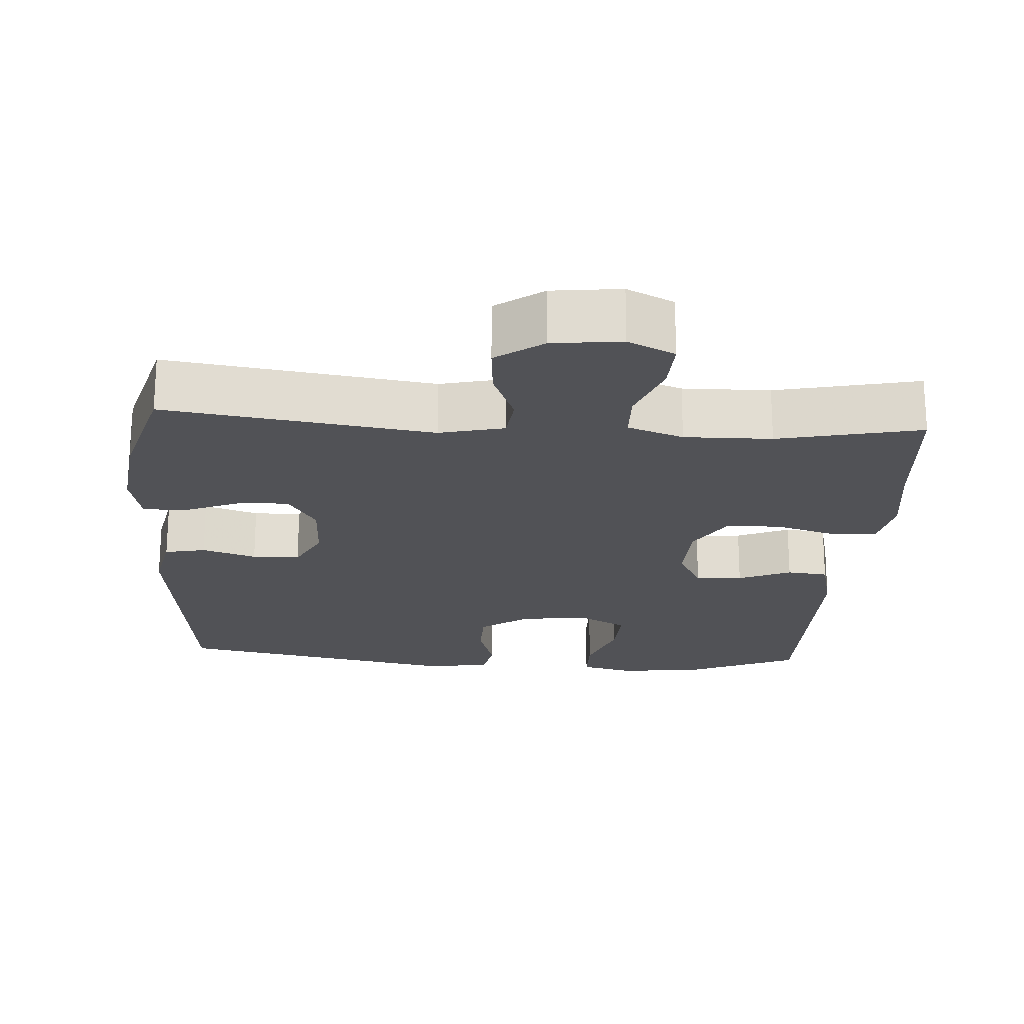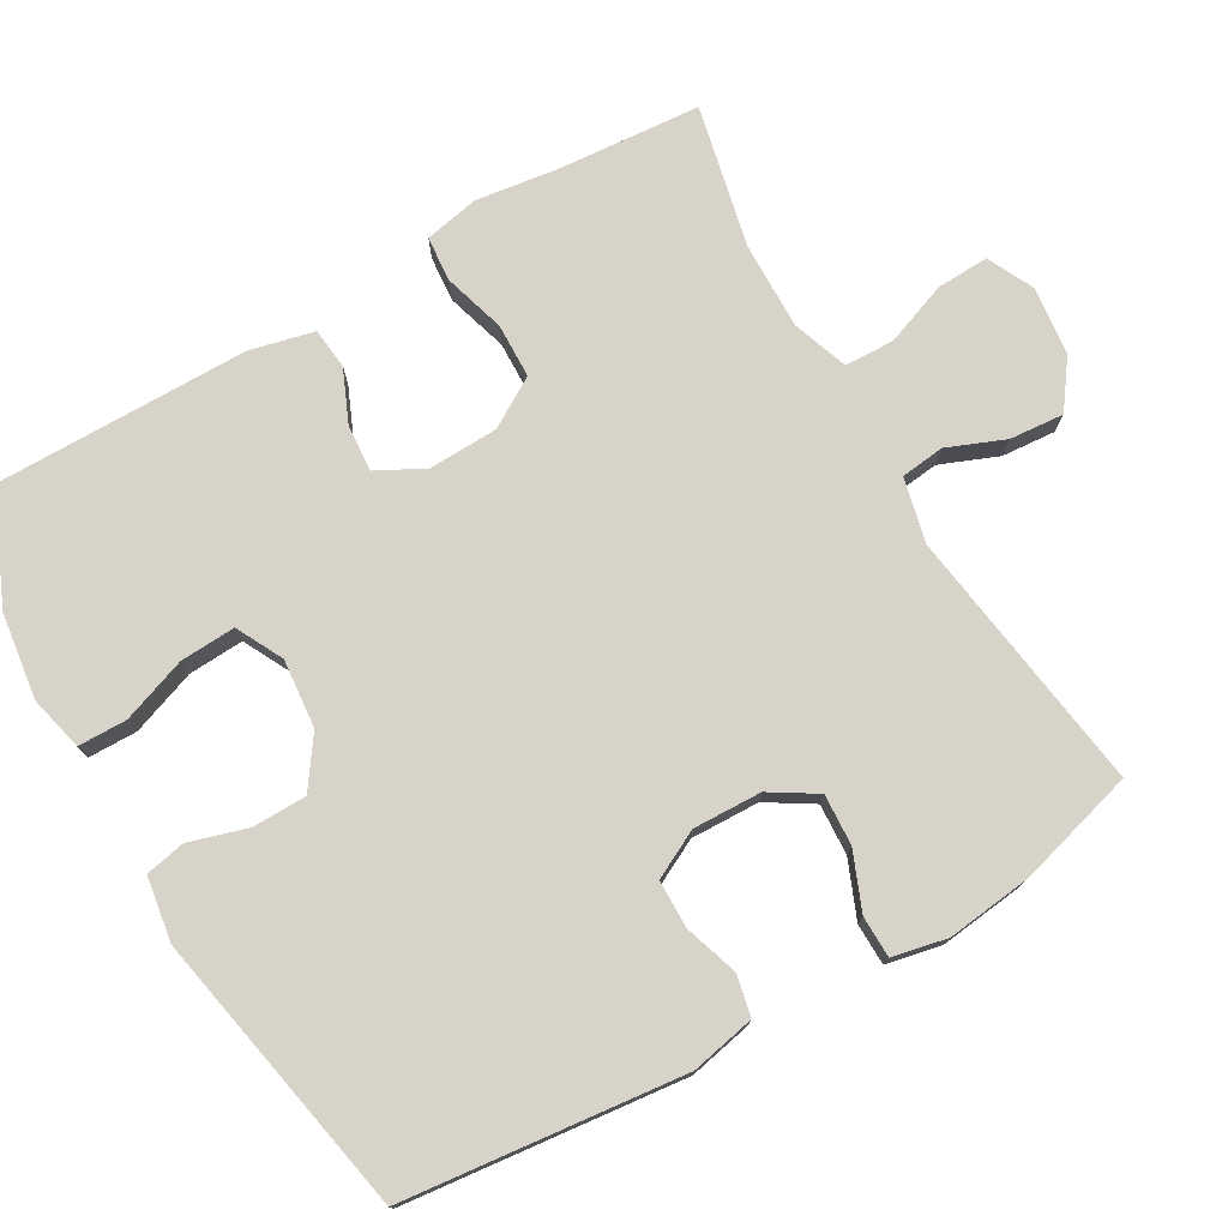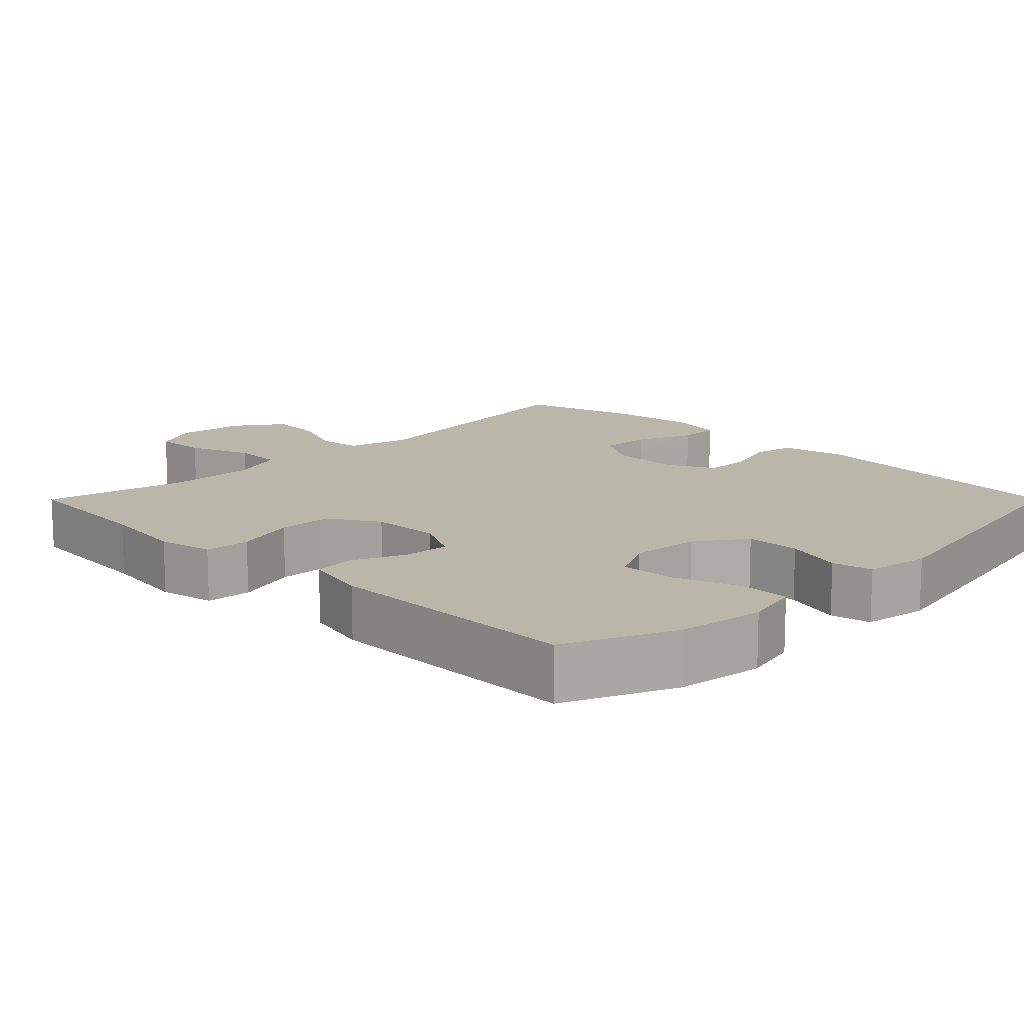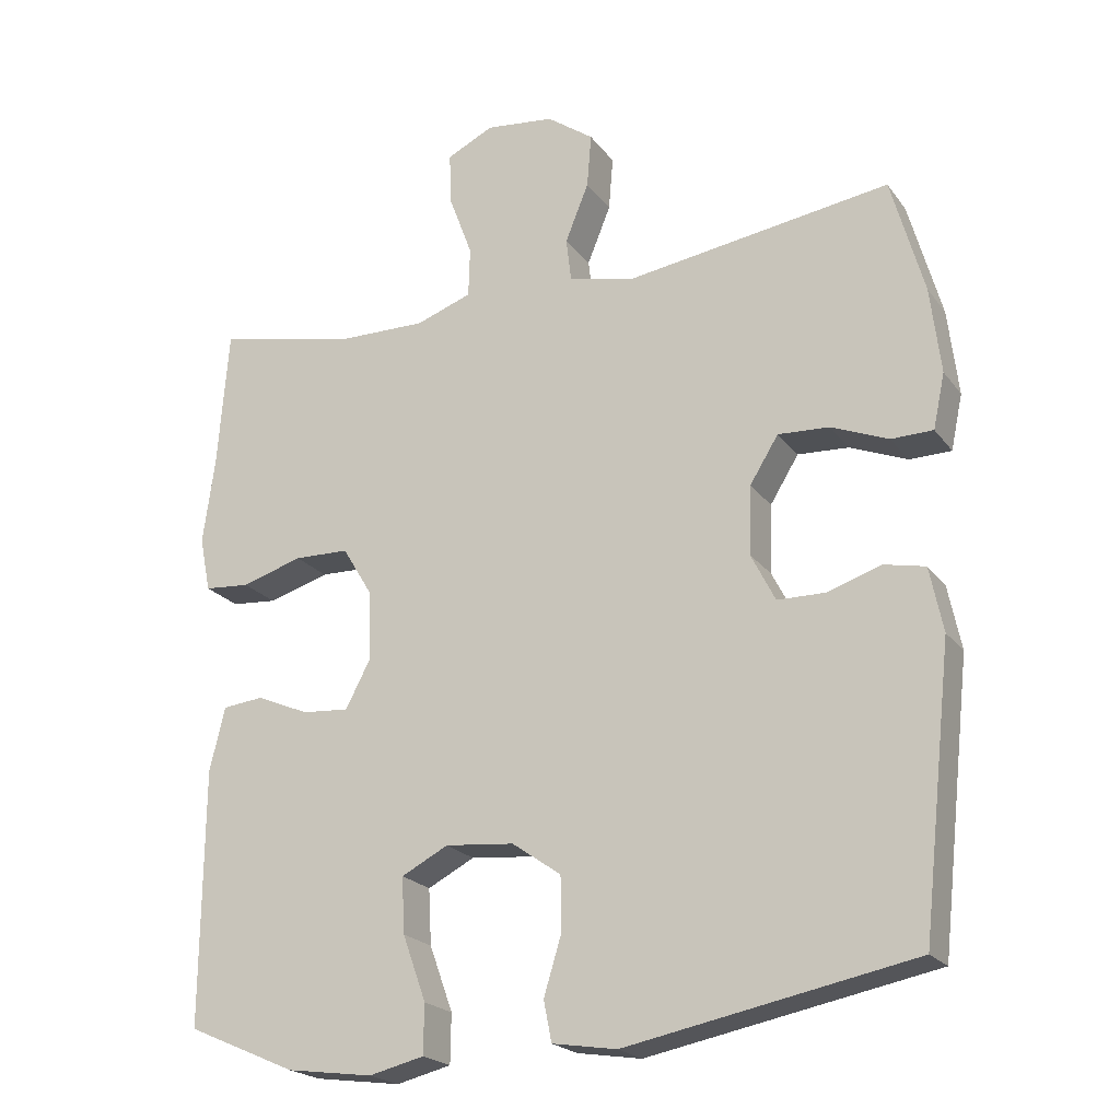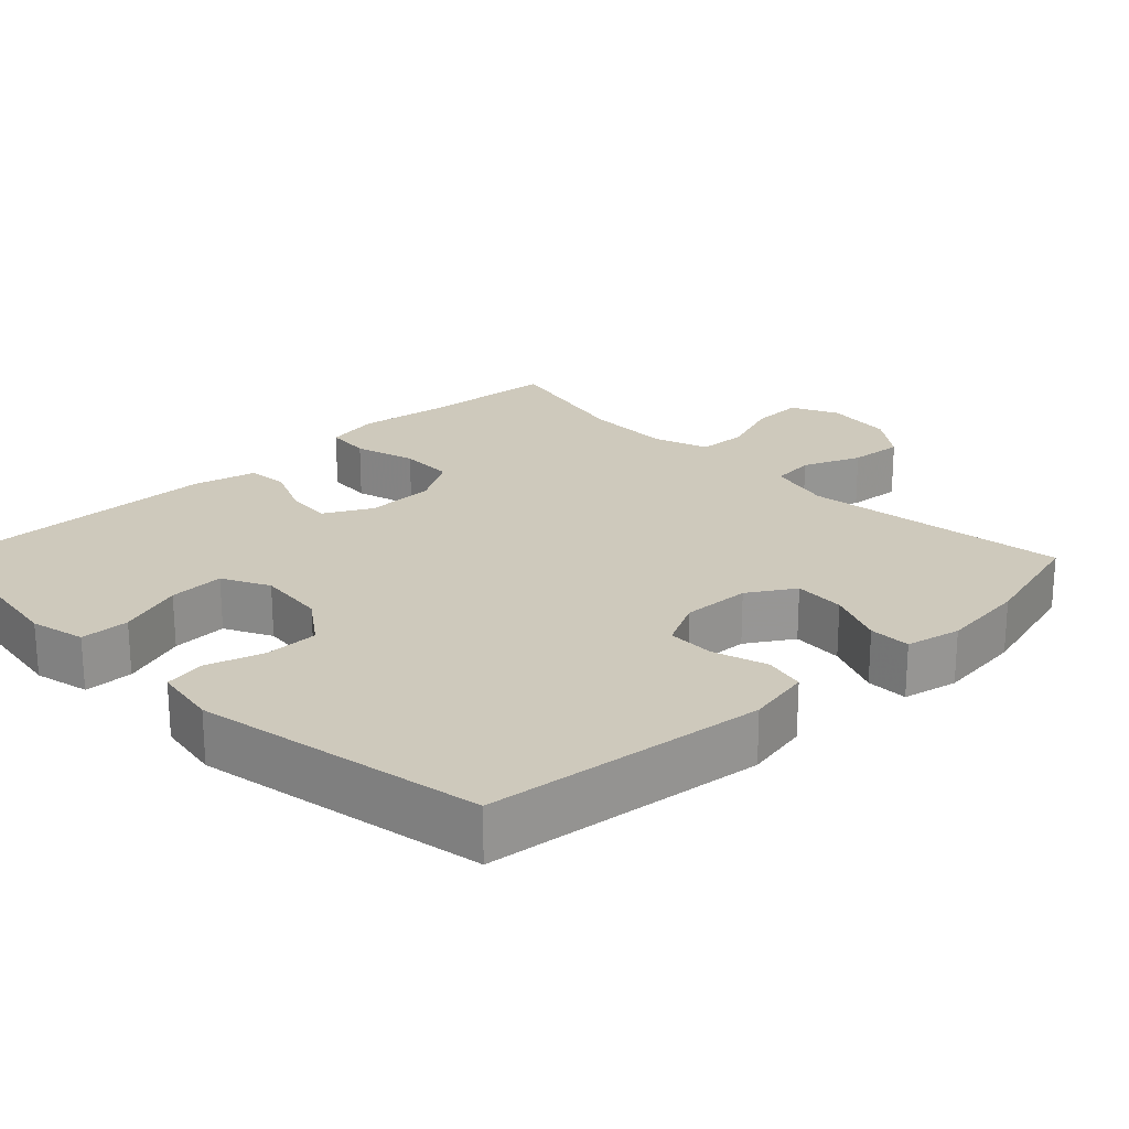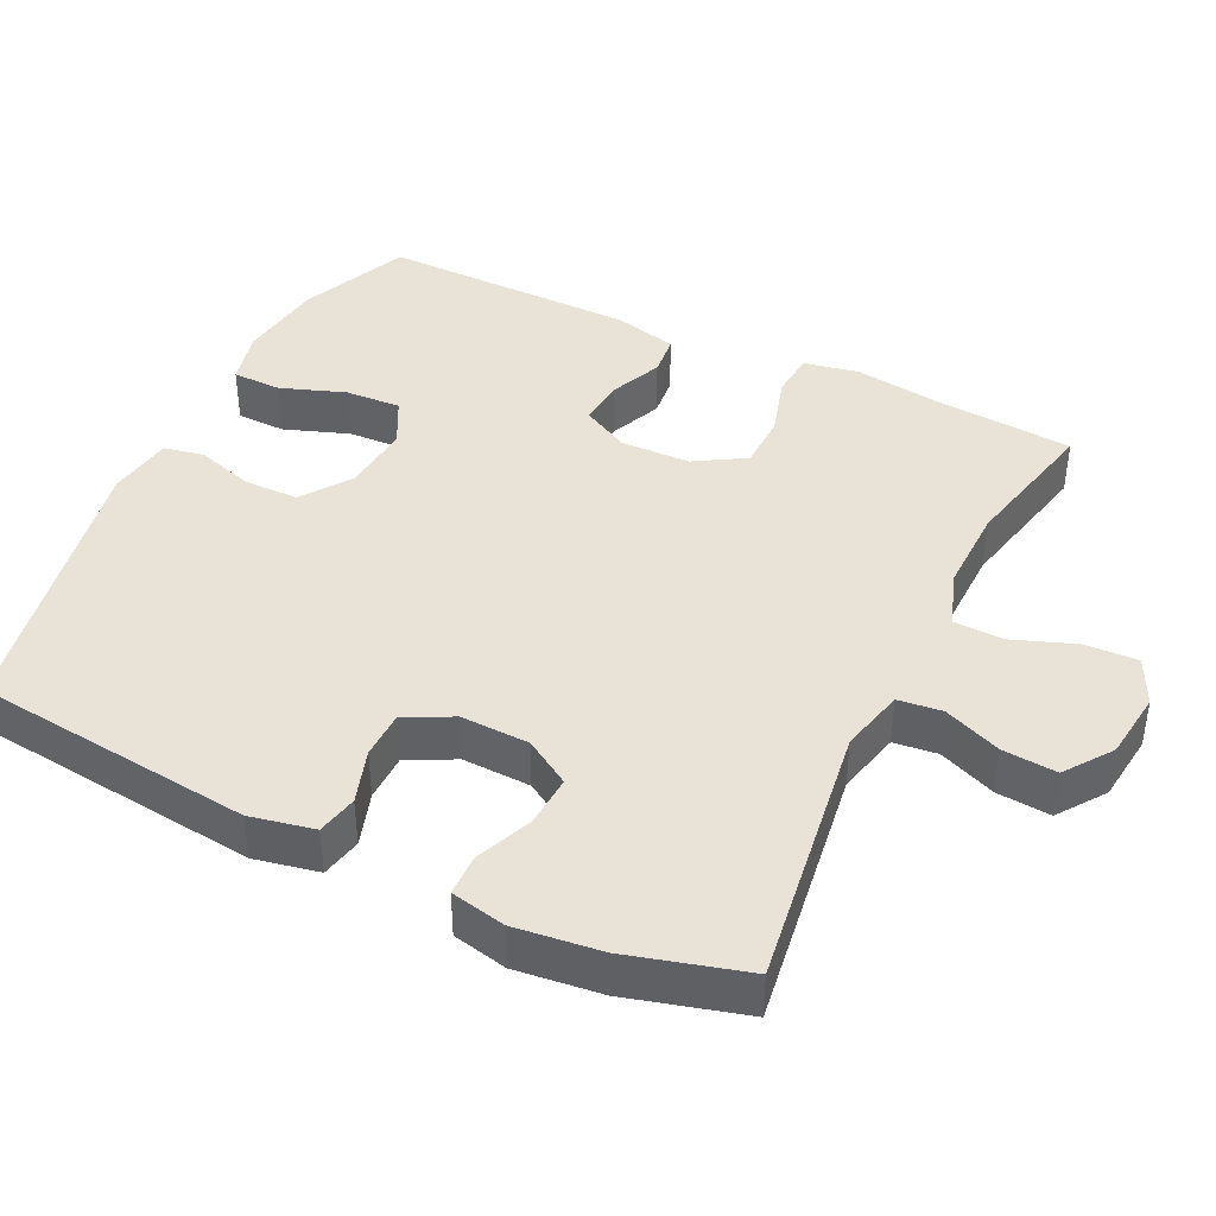
<metadata>
{"format":"obj","ext":"obj","renderer":"f3d","projection":"perspective","resolution":1024,"background":"white","views":[{"elev":-21.2,"azim":-3.8,"up":"+Y"},{"elev":75.9,"azim":-120.0,"up":"+Y"},{"elev":13.8,"azim":134.9,"up":"+Y"},{"elev":-21.4,"azim":-153.7,"up":"+Z"},{"elev":22.3,"azim":-133.5,"up":"+Y"},{"elev":41.6,"azim":-64.1,"up":"+Y"}]}
</metadata>
<code>
v -0.5 0.07 -0.5
v -0.542 0.07 -0.118
v -0.524 0.07 -0.03
v -0.468 0.07 -0.018
v -0.394 0.07 -0.042
v -0.329 0.07 -0.041
v -0.296 0.07 0.024
v -0.299 0.07 0.118
v -0.338 0.07 0.181
v -0.408 0.07 0.177
v -0.486 0.07 0.145
v -0.543 0.07 0.146
v -0.559 0.07 0.221
v -0.545 0.07 0.339
v -0.5 0.07 0.5
v -0.136 0.07 0.448
v -0.048 0.07 0.469
v -0.041 0.07 0.529
v -0.073 0.07 0.608
v -0.079 0.07 0.682
v -0.015 0.07 0.728
v 0.079 0.07 0.739
v 0.143 0.07 0.708
v 0.14 0.07 0.636
v 0.108 0.07 0.55
v 0.11 0.07 0.482
v 0.186 0.07 0.455
v 0.305 0.07 0.457
v 0.5 0.07 0.5
v 0.515 0.07 0.307
v 0.531 0.07 0.191
v 0.516 0.07 0.116
v 0.454 0.07 0.111
v 0.37 0.07 0.136
v 0.295 0.07 0.134
v 0.254 0.07 0.066
v 0.251 0.07 -0.029
v 0.285 0.07 -0.094
v 0.349 0.07 -0.089
v 0.421 0.07 -0.058
v 0.477 0.07 -0.064
v 0.498 0.07 -0.151
v 0.5 0.07 -0.5
v 0.351 0.07 -0.565
v 0.233 0.07 -0.581
v 0.158 0.07 -0.563
v 0.157 0.07 -0.496
v 0.189 0.07 -0.407
v 0.193 0.07 -0.331
v 0.129 0.07 -0.298
v 0.035 0.07 -0.307
v -0.032 0.07 -0.354
v -0.033 0.07 -0.428
v -0.009 0.07 -0.507
v -0.02 0.07 -0.562
v -0.108 0.07 -0.576
v -0.5 0 -0.5
v -0.542 0 -0.118
v -0.524 0 -0.03
v -0.468 0 -0.018
v -0.394 0 -0.042
v -0.329 0 -0.041
v -0.296 0 0.024
v -0.299 0 0.118
v -0.338 0 0.181
v -0.408 0 0.177
v -0.486 0 0.145
v -0.543 0 0.146
v -0.559 0 0.221
v -0.545 0 0.339
v -0.5 0 0.5
v -0.136 0 0.448
v -0.048 0 0.469
v -0.041 0 0.529
v -0.073 0 0.608
v -0.079 0 0.682
v -0.015 0 0.728
v 0.079 0 0.739
v 0.143 0 0.708
v 0.14 0 0.636
v 0.108 0 0.55
v 0.11 0 0.482
v 0.186 0 0.455
v 0.305 0 0.457
v 0.5 0 0.5
v 0.515 0 0.307
v 0.531 0 0.191
v 0.516 0 0.116
v 0.454 0 0.111
v 0.37 0 0.136
v 0.295 0 0.134
v 0.254 0 0.066
v 0.251 0 -0.029
v 0.285 0 -0.094
v 0.349 0 -0.089
v 0.421 0 -0.058
v 0.477 0 -0.064
v 0.498 0 -0.151
v 0.5 0 -0.5
v 0.351 0 -0.565
v 0.233 0 -0.581
v 0.158 0 -0.563
v 0.157 0 -0.496
v 0.189 0 -0.407
v 0.193 0 -0.331
v 0.129 0 -0.298
v 0.035 0 -0.307
v -0.032 0 -0.354
v -0.033 0 -0.428
v -0.009 0 -0.507
v -0.02 0 -0.562
v -0.108 0 -0.576
f 3 4 5
f 2 3 5
f 1 2 5
f 56 1 5
f 55 56 5
f 54 55 5
f 53 54 5
f 52 53 5 6
f 51 52 6 7
f 50 51 7 8
f 49 50 8 9
f 46 47 48
f 45 46 48
f 44 45 48
f 43 44 48
f 42 43 48
f 41 42 48
f 40 41 48
f 39 40 48
f 38 39 48 49
f 37 38 49 9
f 32 33 34
f 31 32 34
f 30 31 34
f 30 34 35
f 29 30 35
f 28 29 35
f 27 28 35 36
f 23 24 25
f 22 23 25
f 21 22 25
f 20 21 25
f 19 20 25
f 18 19 25
f 17 18 25 26
f 36 37 9
f 27 36 9
f 26 27 9
f 17 26 9
f 16 17 9
f 14 15 16
f 13 14 16
f 12 13 16
f 11 12 16
f 10 11 16
f 9 10 16
f 61 60 59
f 61 59 58
f 61 58 57
f 61 57 112
f 61 112 111
f 61 111 110
f 61 110 109
f 62 61 109 108
f 63 62 108 107
f 64 63 107 106
f 65 64 106 105
f 104 103 102
f 104 102 101
f 104 101 100
f 104 100 99
f 104 99 98
f 104 98 97
f 104 97 96
f 104 96 95
f 105 104 95 94
f 65 105 94 93
f 90 89 88
f 90 88 87
f 90 87 86
f 91 90 86
f 91 86 85
f 91 85 84
f 92 91 84 83
f 81 80 79
f 81 79 78
f 81 78 77
f 81 77 76
f 81 76 75
f 81 75 74
f 82 81 74 73
f 65 93 92
f 65 92 83
f 65 83 82
f 65 82 73
f 65 73 72
f 72 71 70
f 72 70 69
f 72 69 68
f 72 68 67
f 72 67 66
f 72 66 65
f 1 57 58 2
f 2 58 59 3
f 3 59 60 4
f 4 60 61 5
f 5 61 62 6
f 6 62 63 7
f 7 63 64 8
f 8 64 65 9
f 9 65 66 10
f 10 66 67 11
f 11 67 68 12
f 12 68 69 13
f 13 69 70 14
f 14 70 71 15
f 15 71 72 16
f 16 72 73 17
f 17 73 74 18
f 18 74 75 19
f 19 75 76 20
f 20 76 77 21
f 21 77 78 22
f 22 78 79 23
f 23 79 80 24
f 24 80 81 25
f 25 81 82 26
f 26 82 83 27
f 27 83 84 28
f 28 84 85 29
f 29 85 86 30
f 30 86 87 31
f 31 87 88 32
f 32 88 89 33
f 33 89 90 34
f 34 90 91 35
f 35 91 92 36
f 36 92 93 37
f 37 93 94 38
f 38 94 95 39
f 39 95 96 40
f 40 96 97 41
f 41 97 98 42
f 42 98 99 43
f 43 99 100 44
f 44 100 101 45
f 45 101 102 46
f 46 102 103 47
f 47 103 104 48
f 48 104 105 49
f 49 105 106 50
f 50 106 107 51
f 51 107 108 52
f 52 108 109 53
f 53 109 110 54
f 54 110 111 55
f 55 111 112 56
f 56 112 57 1

</code>
